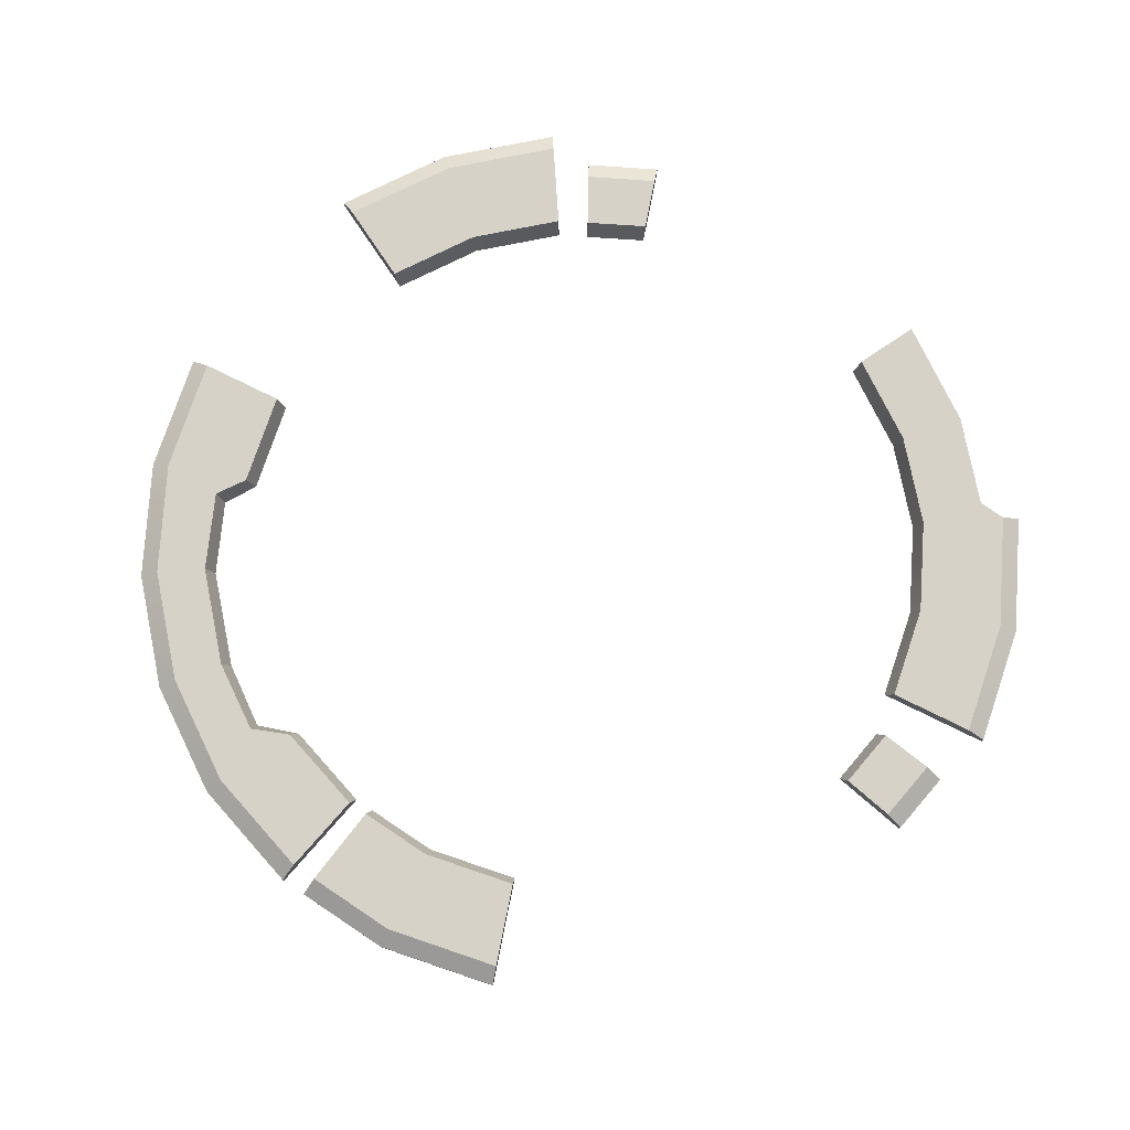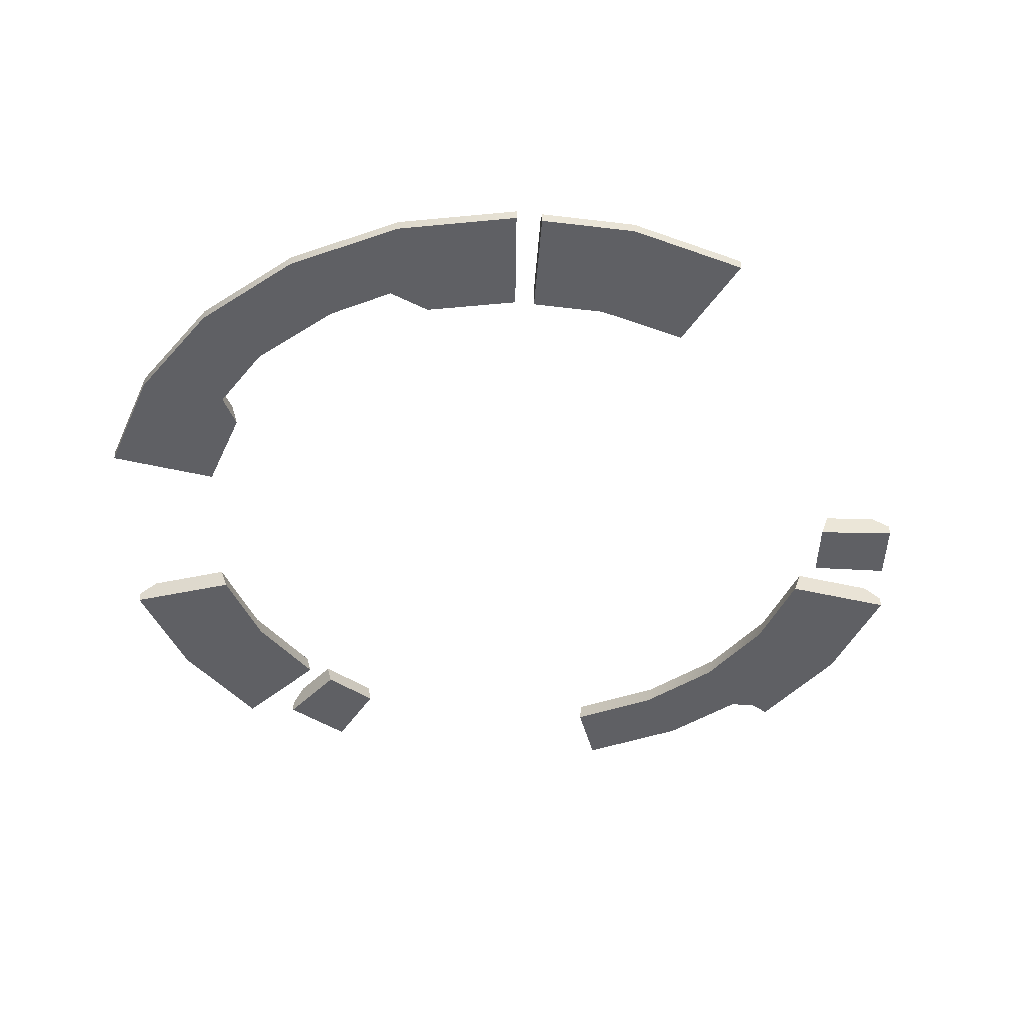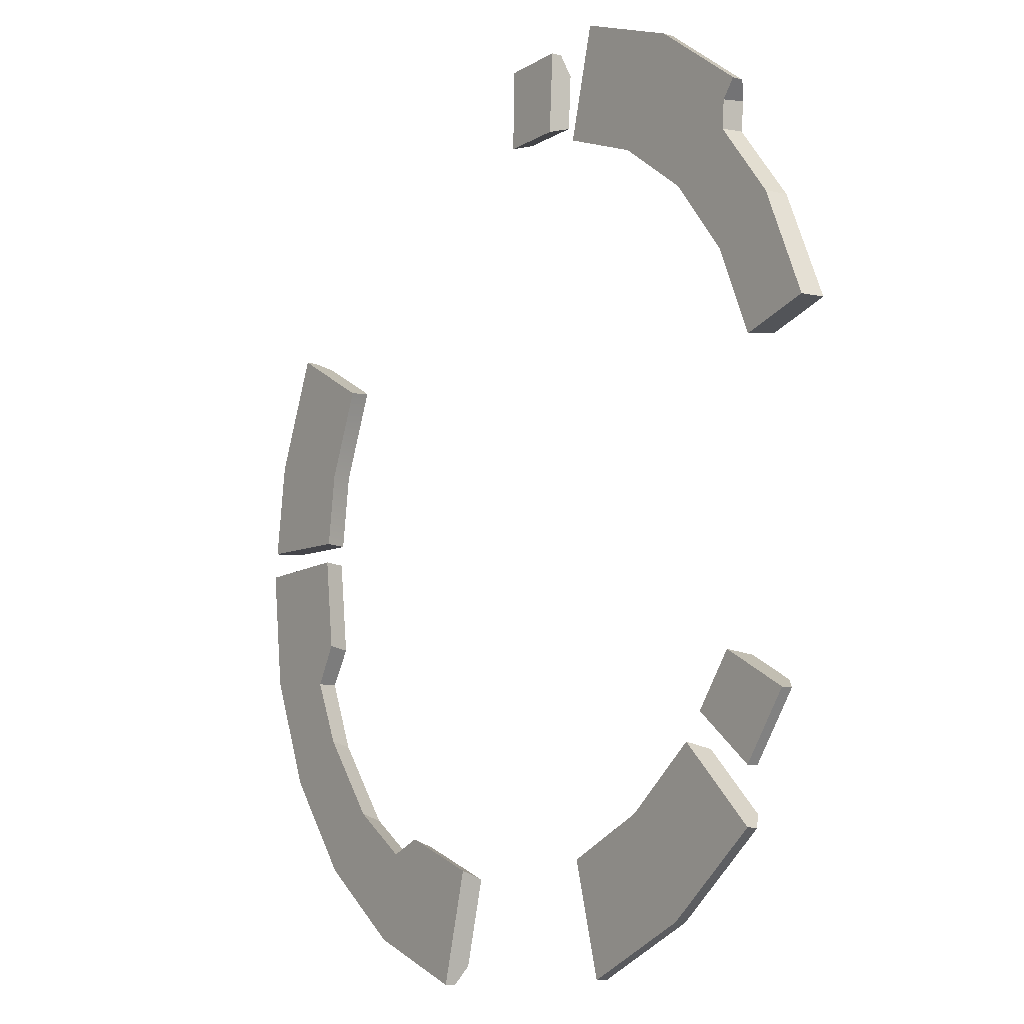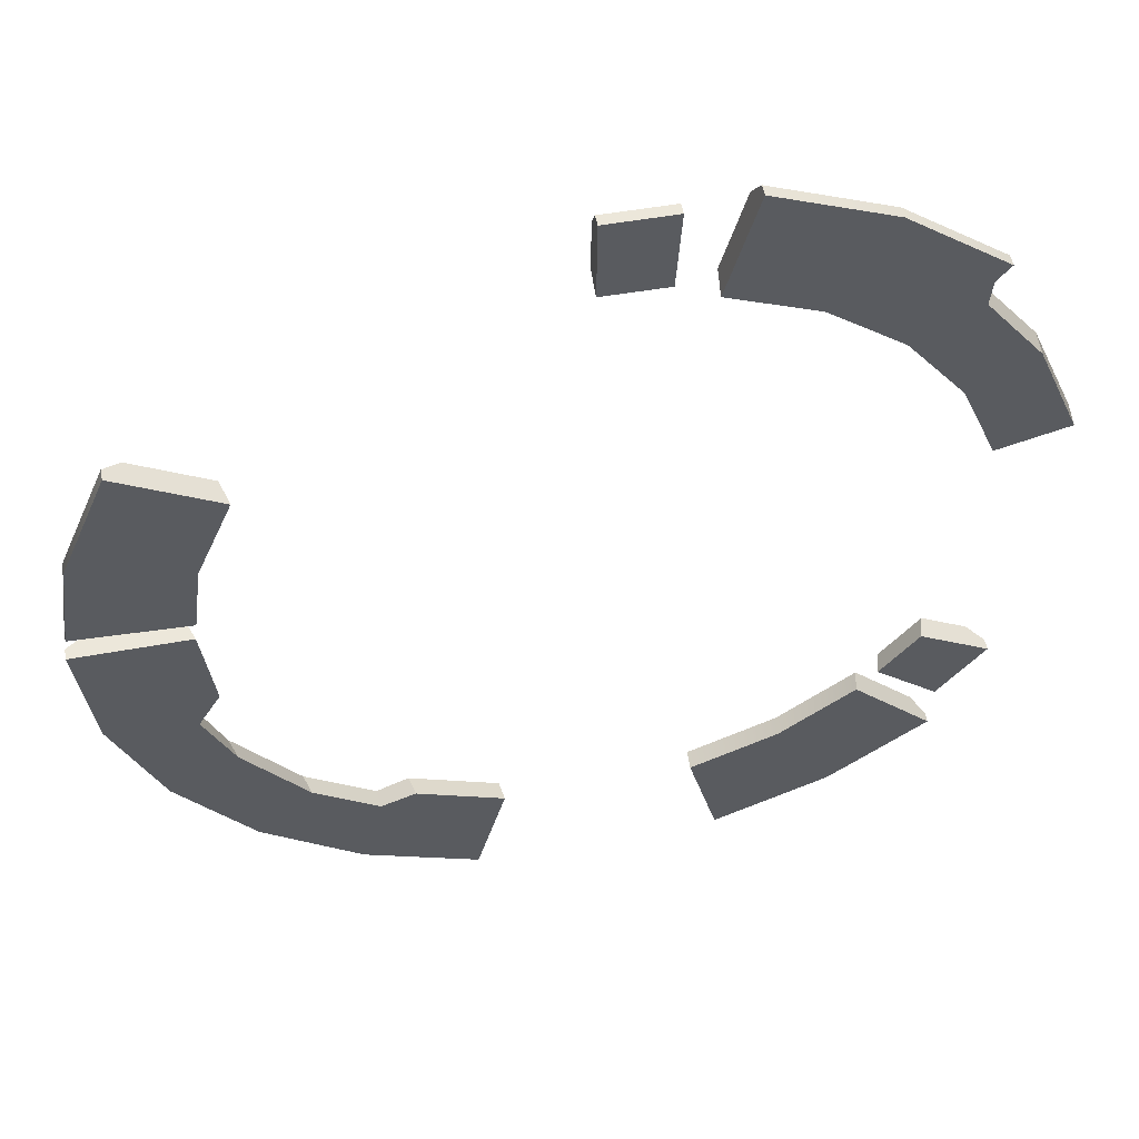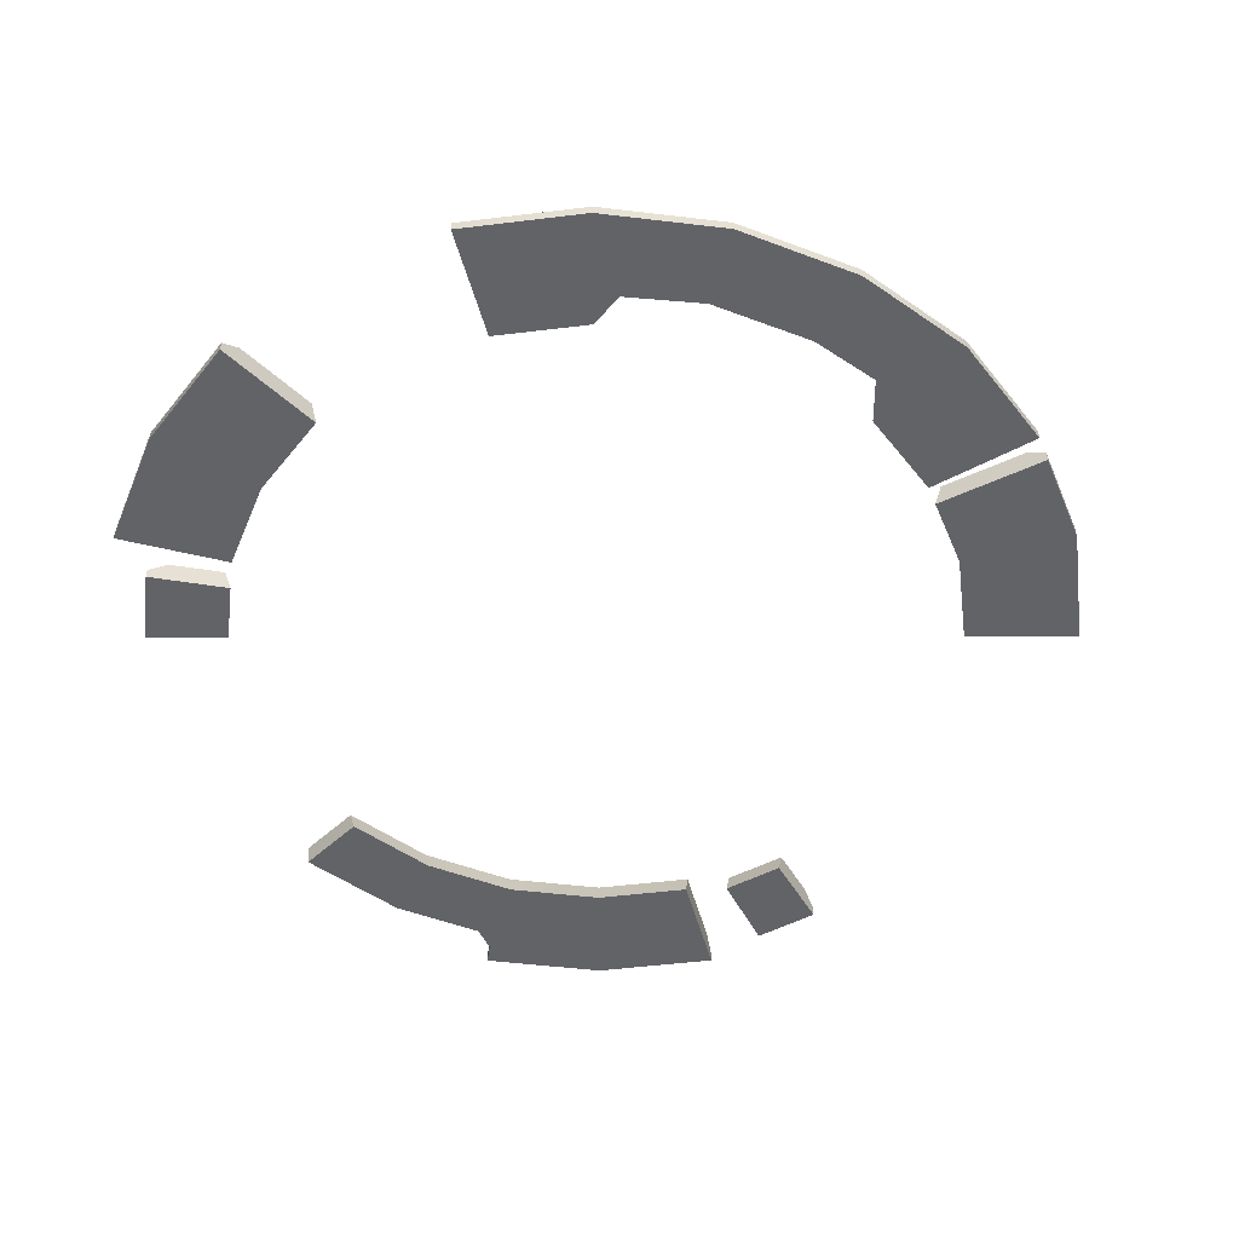
<metadata>
{"format":"obj","ext":"obj","renderer":"f3d","projection":"perspective","resolution":1024,"background":"white","views":[{"elev":77.4,"azim":131.2,"up":"+Z"},{"elev":-44.0,"azim":89.4,"up":"+Z"},{"elev":-11.9,"azim":-125.1,"up":"+Y"},{"elev":53.8,"azim":169.0,"up":"+Y"},{"elev":-51.0,"azim":30.1,"up":"+Z"}]}
</metadata>
<code>
g Effect_Kiana_CatPaw_SphereA
v -0.0359 0.1627 0.1369
v -0.04577 0.1996 0.1369
v -0.09439 0.1794 0.1369
v -0.07532 0.1464 0.1369
v -0.1361 0.1474 0.1369
v -0.1092 0.1204 0.1369
v -0.09439 0.1794 0.1369
v -0.1347 0.135 0.1369
v -0.1351 0.08658 0.1369
v -0.1607 0.1013 0.1369
v -0.07532 -0.1367 0.1369
v -0.09439 -0.1697 0.1369
v -0.04577 -0.1899 0.1369
v -0.0359 -0.153 0.1369
v -0.1361 -0.1377 0.1369
v -0.09439 -0.1697 0.1369
v -0.1092 -0.1107 0.1369
v 0.1643 0.04716 0.1369
v 0.2011 0.05703 0.1369
v 0.181 0.1056 0.1369
v 0.148 0.08658 0.1369
v 0.1687 0.01395 0.1369
v 0.2065 0.01607 0.1369
v 0.1646 -0.03762 0.1369
v 0.1746 -0.05331 0.1369
v 0.2015 -0.04749 0.1369
v 0.208 0.004853 0.1369
v 0.1699 0.004853 0.1369
v 0.1613 -0.08458 0.1369
v 0.181 -0.09594 0.1369
v 0.2015 -0.04749 0.1369
v 0.1489 -0.1377 0.1369
v 0.1329 -0.1216 0.1369
v 0.1329 -0.1216 0.1369
v 0.1072 -0.1697 0.1369
v 0.1025 -0.1429 0.1369
v 0.04871 -0.153 0.1369
v 0.05858 -0.1899 0.1369
v 0.08813 -0.1367 0.1369
v -0.1351 -0.07687 0.1369
v -0.156 -0.08891 0.1369
v -0.1364 -0.1149 0.1369
v -0.1179 -0.0994 0.1369
v -0.1795 0.05466 0.1267
v -0.1602 0.1011 0.1267
v -0.1321 0.08481 0.1267
v -0.1481 0.04624 0.1267
v -0.1602 0.1011 0.1267
v -0.1351 0.1339 0.1267
v -0.1067 0.1179 0.1267
v -0.1361 0.1459 0.1267
v -0.09863 0.1868 0.1267
v -0.1421 0.1534 0.1267
v -0.07355 0.1433 0.1267
v -0.09863 0.1868 0.1267
v -0.03498 0.1593 0.1267
v -0.04797 0.2078 0.1267
v -0.04797 -0.1981 0.1267
v -0.09863 -0.1771 0.1267
v -0.07355 -0.1336 0.1267
v -0.03498 -0.1496 0.1267
v -0.09863 -0.1771 0.1267
v -0.1067 -0.1082 0.1267
v -0.1421 -0.1437 0.1267
v 0.1883 0.1099 0.1267
v 0.2093 0.05922 0.1267
v 0.1609 0.04624 0.1267
v 0.1449 0.08481 0.1267
v 0.2093 0.05922 0.1267
v 0.2149 0.01654 0.1267
v 0.1651 0.01375 0.1267
v 0.1609 0.04624 0.1267
v 0.2097 -0.04969 0.1267
v 0.1883 -0.1002 0.1267
v 0.1582 -0.08281 0.1267
v 0.1712 -0.05406 0.1267
v 0.1612 -0.03671 0.1267
v 0.155 -0.1437 0.1267
v 0.1304 -0.1191 0.1267
v 0.1582 -0.08281 0.1267
v 0.155 -0.1437 0.1267
v 0.1019 -0.1394 0.1267
v 0.1114 -0.1771 0.1267
v 0.08636 -0.1336 0.1267
v -0.09863 0.1868 0.1315
v -0.09863 0.1868 0.1267
v -0.1421 0.1534 0.1267
v -0.1421 0.1534 0.1315
v -0.04797 0.2078 0.1315
v -0.04797 0.2078 0.1267
v -0.0359 0.1627 0.1369
v -0.03498 0.1593 0.1267
v -0.04797 0.2078 0.1267
v -0.04577 0.1996 0.1369
v -0.04797 0.2078 0.1315
v -0.04577 -0.1899 0.1369
v -0.04797 -0.1981 0.1315
v -0.04797 -0.1981 0.1267
v -0.03498 -0.1496 0.1267
v -0.0359 -0.153 0.1369
v -0.09863 -0.1771 0.1315
v -0.09863 -0.1771 0.1267
v -0.04797 -0.1981 0.1267
v -0.04797 -0.1981 0.1315
v -0.1421 -0.1437 0.1315
v -0.1421 -0.1437 0.1267
v 0.1883 0.1099 0.1315
v 0.1883 0.1099 0.1267
v 0.1449 0.08481 0.1267
v 0.148 0.08658 0.1369
v 0.181 0.1056 0.1369
v 0.2093 0.05922 0.1315
v 0.2093 0.05922 0.1267
v 0.1883 0.1099 0.1267
v 0.1883 0.1099 0.1315
v 0.2097 -0.04969 0.1315
v 0.2097 -0.04969 0.1267
v 0.2165 0.004853 0.1267
v 0.2165 0.004853 0.1315
v 0.1883 -0.1002 0.1315
v 0.1883 -0.1002 0.1267
v 0.2097 -0.04969 0.1315
v 0.155 -0.1437 0.1315
v 0.155 -0.1437 0.1267
v 0.1883 -0.1002 0.1315
v 0.1114 -0.1771 0.1315
v 0.1114 -0.1771 0.1267
v 0.155 -0.1437 0.1315
v 0.06078 -0.1981 0.1315
v 0.06078 -0.1981 0.1267
v 0.06078 -0.1981 0.1267
v 0.06078 -0.1981 0.1315
v 0.05858 -0.1899 0.1369
v 0.04779 -0.1496 0.1267
v 0.04871 -0.153 0.1369
v -0.1633 -0.09316 0.1315
v -0.1633 -0.09316 0.1267
v -0.1428 -0.1203 0.1267
v -0.1428 -0.1203 0.1315
v -0.1321 -0.0751 0.1267
v -0.1633 -0.09316 0.1267
v -0.1633 -0.09316 0.1315
v -0.1351 -0.07687 0.1369
v -0.156 -0.08891 0.1369
v -0.1361 0.1474 0.1369
v -0.09439 0.1794 0.1369
v -0.09863 0.1868 0.1315
v -0.1421 0.1534 0.1315
v -0.04797 0.2078 0.1315
v -0.04577 0.1996 0.1369
v -0.04577 -0.1899 0.1369
v -0.09439 -0.1697 0.1369
v -0.09863 -0.1771 0.1315
v -0.04797 -0.1981 0.1315
v -0.1421 -0.1437 0.1315
v -0.1361 -0.1377 0.1369
v 0.181 0.1056 0.1369
v 0.2011 0.05703 0.1369
v 0.2093 0.05922 0.1315
v 0.1883 0.1099 0.1315
v 0.2065 0.01607 0.1369
v 0.2149 0.01654 0.1315
v 0.2093 0.05922 0.1315
v 0.208 0.004853 0.1369
v 0.2015 -0.04749 0.1369
v 0.2097 -0.04969 0.1315
v 0.2165 0.004853 0.1315
v 0.1883 -0.1002 0.1315
v 0.181 -0.09594 0.1369
v 0.155 -0.1437 0.1315
v 0.1489 -0.1377 0.1369
v 0.1114 -0.1771 0.1315
v 0.1072 -0.1697 0.1369
v 0.06078 -0.1981 0.1315
v 0.05858 -0.1899 0.1369
v 0.2149 0.01654 0.1315
v 0.2149 0.01654 0.1267
v 0.2093 0.05922 0.1267
v 0.2093 0.05922 0.1315
v 0.08813 -0.1367 0.1369
v 0.1072 -0.1697 0.1369
v 0.1025 -0.1429 0.1369
v -0.1152 -0.09713 0.1267
v -0.1428 -0.1203 0.1267
v -0.1633 -0.09316 0.1267
v -0.1321 -0.0751 0.1267
v -0.1428 -0.1203 0.1315
v -0.1364 -0.1149 0.1369
v -0.156 -0.08891 0.1369
v -0.1633 -0.09316 0.1315
v -0.1607 0.1013 0.1369
v -0.1803 0.05488 0.1369
v -0.1515 0.04716 0.1369
v -0.1351 0.08658 0.1369
v -0.1803 0.05488 0.1369
v -0.1795 0.05466 0.1267
v -0.1481 0.04624 0.1267
v -0.1515 0.04716 0.1369
v -0.1067 -0.1082 0.1267
v -0.1421 -0.1437 0.1267
v -0.1421 -0.1437 0.1315
v -0.1361 -0.1377 0.1369
v -0.1092 -0.1107 0.1369
v -0.1421 0.1534 0.1315
v -0.1421 0.1534 0.1267
v -0.1361 0.1459 0.1267
v -0.1361 0.1474 0.1369
v -0.1361 0.1474 0.1369
v -0.1361 0.1459 0.1267
v -0.1351 0.1339 0.1267
v -0.1347 0.135 0.1369
v -0.1347 0.135 0.1369
v -0.1351 0.1339 0.1267
v -0.1602 0.1011 0.1267
v -0.1607 0.1013 0.1369
v -0.1607 0.1013 0.1369
v -0.1602 0.1011 0.1267
v -0.1795 0.05466 0.1267
v -0.1803 0.05488 0.1369
v 0.1114 -0.1771 0.1267
v 0.06078 -0.1981 0.1267
v 0.04779 -0.1496 0.1267
v 0.08636 -0.1336 0.1267
v 0.2165 0.004853 0.1267
v 0.2097 -0.04969 0.1267
v 0.1612 -0.03671 0.1267
v 0.1663 0.004853 0.1267
v 0.009657 0.1723 0.1369
v 0.009437 0.1962 0.1369
v -0.01968 0.196 0.1369
v -0.01827 0.1719 0.1369
v 0.009415 0.2046 0.1315
v 0.009415 0.2046 0.1267
v -0.02016 0.2044 0.1267
v -0.02016 0.2044 0.1315
v 0.009657 0.1723 0.1369
v 0.009689 0.1688 0.1267
v 0.009415 0.2046 0.1267
v 0.009437 0.1962 0.1369
v 0.009415 0.2046 0.1315
v -0.01807 0.1684 0.1267
v -0.02016 0.2044 0.1267
v 0.009415 0.2046 0.1267
v 0.009689 0.1688 0.1267
v -0.02016 0.2044 0.1315
v -0.01968 0.196 0.1369
v 0.009437 0.1962 0.1369
v 0.009415 0.2046 0.1315
v -0.1092 0.1204 0.1369
v -0.1351 0.08658 0.1369
v -0.1321 0.08481 0.1267
v -0.1067 0.1179 0.1267
v -0.1481 0.04624 0.1267
v -0.1515 0.04716 0.1369
v -0.07532 0.1464 0.1369
v -0.07355 0.1433 0.1267
v -0.0359 0.1627 0.1369
v -0.03498 0.1593 0.1267
v 0.1643 0.04716 0.1369
v 0.148 0.08658 0.1369
v 0.1449 0.08481 0.1267
v 0.1609 0.04624 0.1267
v 0.1687 0.01395 0.1369
v 0.1651 0.01375 0.1267
v 0.1646 -0.03762 0.1369
v 0.1699 0.004853 0.1369
v 0.1663 0.004853 0.1267
v 0.1612 -0.03671 0.1267
v 0.04871 -0.153 0.1369
v 0.08813 -0.1367 0.1369
v 0.08636 -0.1336 0.1267
v 0.04779 -0.1496 0.1267
v -0.07532 -0.1367 0.1369
v -0.0359 -0.153 0.1369
v -0.03498 -0.1496 0.1267
v -0.07355 -0.1336 0.1267
v -0.1092 -0.1107 0.1369
v -0.1067 -0.1082 0.1267
v -0.1351 -0.07687 0.1369
v -0.1179 -0.0994 0.1369
v -0.1152 -0.09713 0.1267
v -0.1321 -0.0751 0.1267
v 0.1746 -0.05331 0.1369
v 0.1646 -0.03762 0.1369
v 0.1612 -0.03671 0.1267
v 0.1712 -0.05406 0.1267
v 0.08813 -0.1367 0.1369
v 0.1025 -0.1429 0.1369
v 0.1019 -0.1394 0.1267
v 0.08636 -0.1336 0.1267
v 0.1613 -0.08458 0.1369
v 0.1746 -0.05331 0.1369
v 0.1712 -0.05406 0.1267
v 0.1582 -0.08281 0.1267
v 0.1329 -0.1216 0.1369
v 0.1613 -0.08458 0.1369
v 0.1582 -0.08281 0.1267
v 0.1304 -0.1191 0.1267
v 0.1025 -0.1429 0.1369
v 0.1329 -0.1216 0.1369
v 0.1304 -0.1191 0.1267
v 0.1019 -0.1394 0.1267
v 0.009657 0.1723 0.1369
v -0.01827 0.1719 0.1369
v -0.01807 0.1684 0.1267
v 0.009689 0.1688 0.1267
v -0.1347 0.135 0.1369
v -0.1092 0.1204 0.1369
v -0.1361 0.1474 0.1369
v -0.1428 -0.1203 0.1315
v -0.1428 -0.1203 0.1267
v -0.1152 -0.09713 0.1267
v -0.1179 -0.0994 0.1369
v -0.1364 -0.1149 0.1369
v 0.2165 0.004853 0.1315
v 0.2165 0.004853 0.1267
v 0.1663 0.004853 0.1267
v 0.1699 0.004853 0.1369
v 0.208 0.004853 0.1369
v 0.1687 0.01395 0.1369
v 0.1651 0.01375 0.1267
v 0.2149 0.01654 0.1267
v 0.2149 0.01654 0.1315
v 0.2065 0.01607 0.1369
v -0.02016 0.2044 0.1267
v -0.01807 0.1684 0.1267
v -0.01827 0.1719 0.1369
v -0.01968 0.196 0.1369
v -0.02016 0.2044 0.1315
f 1 2 3
f 1 3 4
f 5 6 4
f 5 4 7
f 8 9 6
f 8 10 9
f 11 12 13
f 11 13 14
f 15 16 11
f 15 11 17
f 18 19 20
f 18 20 21
f 22 19 18
f 22 23 19
f 24 25 26
f 24 26 27
f 24 27 28
f 25 29 30
f 25 30 31
f 29 32 30
f 29 33 32
f 34 35 32
f 34 36 35
f 37 38 35
f 37 35 39
f 40 41 42
f 40 42 43
f 44 45 46
f 44 46 47
f 46 48 49
f 50 46 49
f 49 51 50
f 52 50 51
f 51 53 52
f 52 54 50
f 55 56 54
f 55 57 56
f 58 59 60
f 58 60 61
f 62 63 60
f 62 64 63
f 65 66 67
f 65 67 68
f 69 70 71
f 69 71 72
f 73 74 75
f 73 75 76
f 77 73 76
f 74 78 79
f 74 79 80
f 81 82 79
f 81 83 82
f 83 84 82
f 85 86 87
f 85 87 88
f 89 86 85
f 89 90 86
f 91 92 93
f 93 94 91
f 93 95 94
f 96 97 98
f 98 99 96
f 99 100 96
f 101 102 103
f 101 103 104
f 105 102 101
f 105 106 102
f 107 108 109
f 109 110 107
f 110 111 107
f 112 113 114
f 112 114 115
f 116 117 118
f 116 118 119
f 120 121 117
f 120 117 122
f 123 124 121
f 123 121 125
f 126 127 124
f 126 124 128
f 129 127 126
f 129 130 127
f 131 132 133
f 133 134 131
f 133 135 134
f 136 137 138
f 136 138 139
f 140 141 142
f 142 143 140
f 142 144 143
f 145 146 147
f 145 147 148
f 146 149 147
f 146 150 149
f 151 152 153
f 151 153 154
f 152 155 153
f 152 156 155
f 157 158 159
f 157 159 160
f 158 161 162
f 158 162 163
f 164 165 166
f 164 166 167
f 165 168 166
f 165 169 168
f 169 170 168
f 169 171 170
f 171 172 170
f 171 173 172
f 173 174 172
f 173 175 174
f 176 177 178
f 176 178 179
f 180 181 182
f 183 184 185
f 183 185 186
f 187 188 189
f 187 189 190
f 191 192 193
f 191 193 194
f 195 196 197
f 195 197 198
f 199 200 201
f 201 202 199
f 202 203 199
f 204 205 206
f 204 206 207
f 208 209 210
f 208 210 211
f 212 213 214
f 212 214 215
f 216 217 218
f 216 218 219
f 220 221 222
f 220 222 223
f 224 225 226
f 224 226 227
f 228 229 230
f 228 230 231
f 232 233 234
f 232 234 235
f 236 237 238
f 238 239 236
f 238 240 239
f 241 242 243
f 241 243 244
f 245 246 247
f 245 247 248
f 249 250 251
f 249 251 252
f 250 253 251
f 250 254 253
f 255 249 252
f 255 252 256
f 257 255 256
f 257 256 258
f 259 260 261
f 259 261 262
f 263 259 262
f 263 262 264
f 265 266 267
f 265 267 268
f 269 270 271
f 269 271 272
f 273 274 275
f 273 275 276
f 277 273 276
f 277 276 278
f 279 280 281
f 279 281 282
f 283 284 285
f 283 285 286
f 287 288 289
f 287 289 290
f 291 292 293
f 291 293 294
f 295 296 297
f 295 297 298
f 299 300 301
f 299 301 302
f 303 304 305
f 303 305 306
f 307 308 309
f 310 311 312
f 312 313 310
f 313 314 310
f 315 316 317
f 317 318 315
f 318 319 315
f 320 321 322
f 322 323 320
f 323 324 320
f 325 326 327
f 327 328 325
f 328 329 325

</code>
